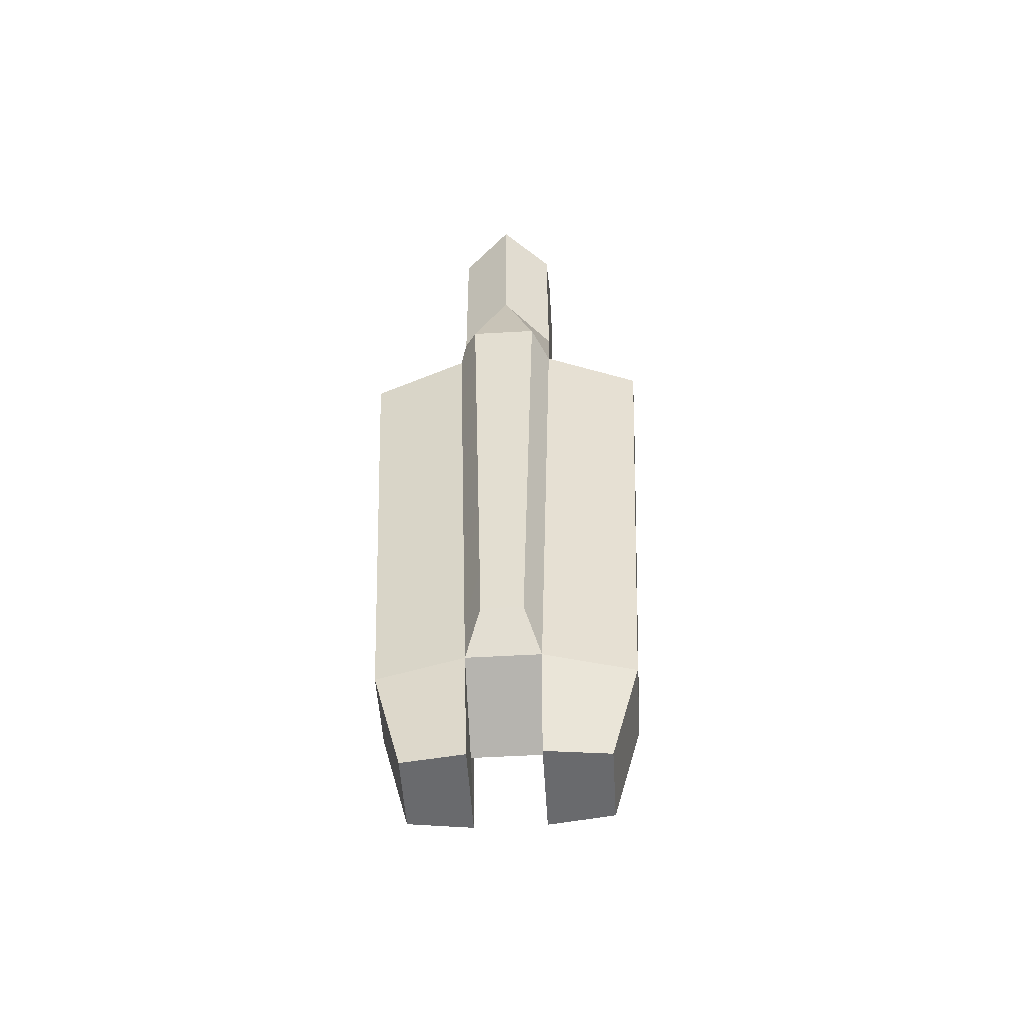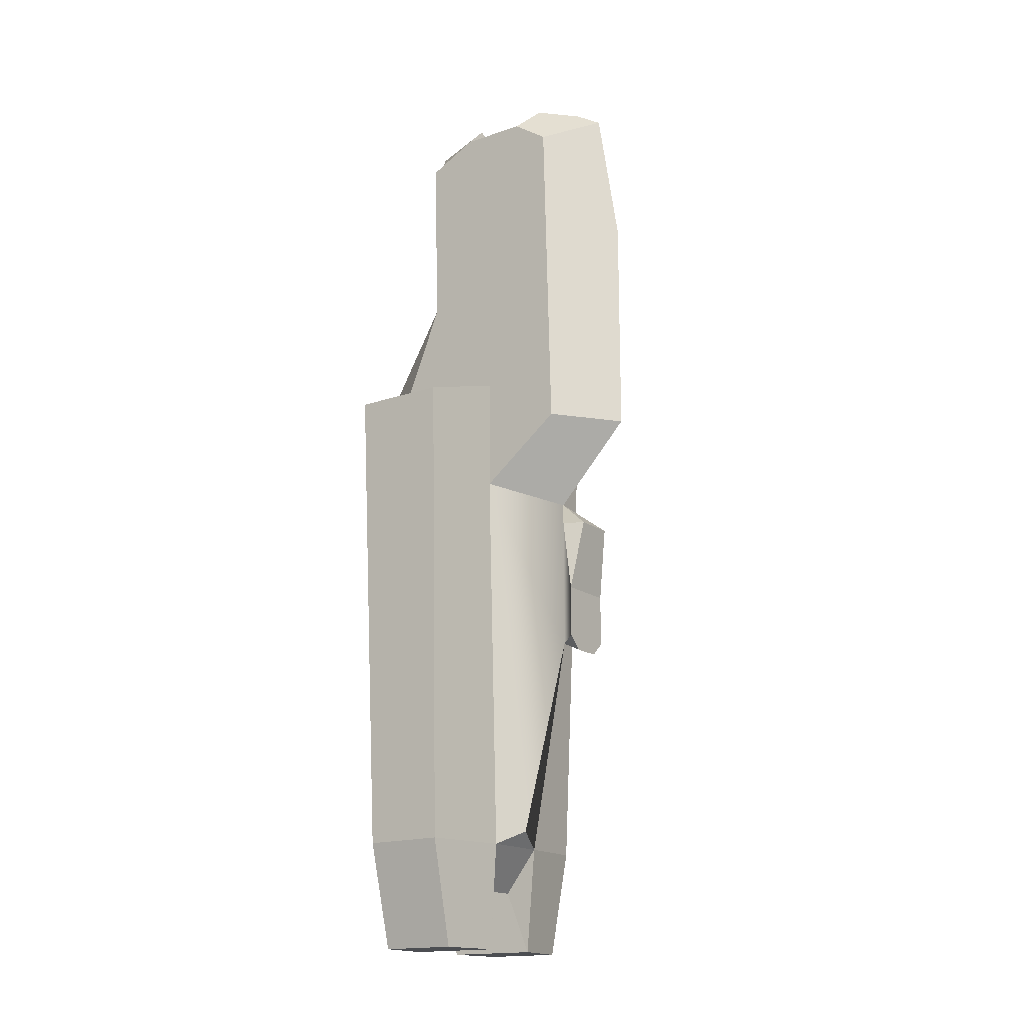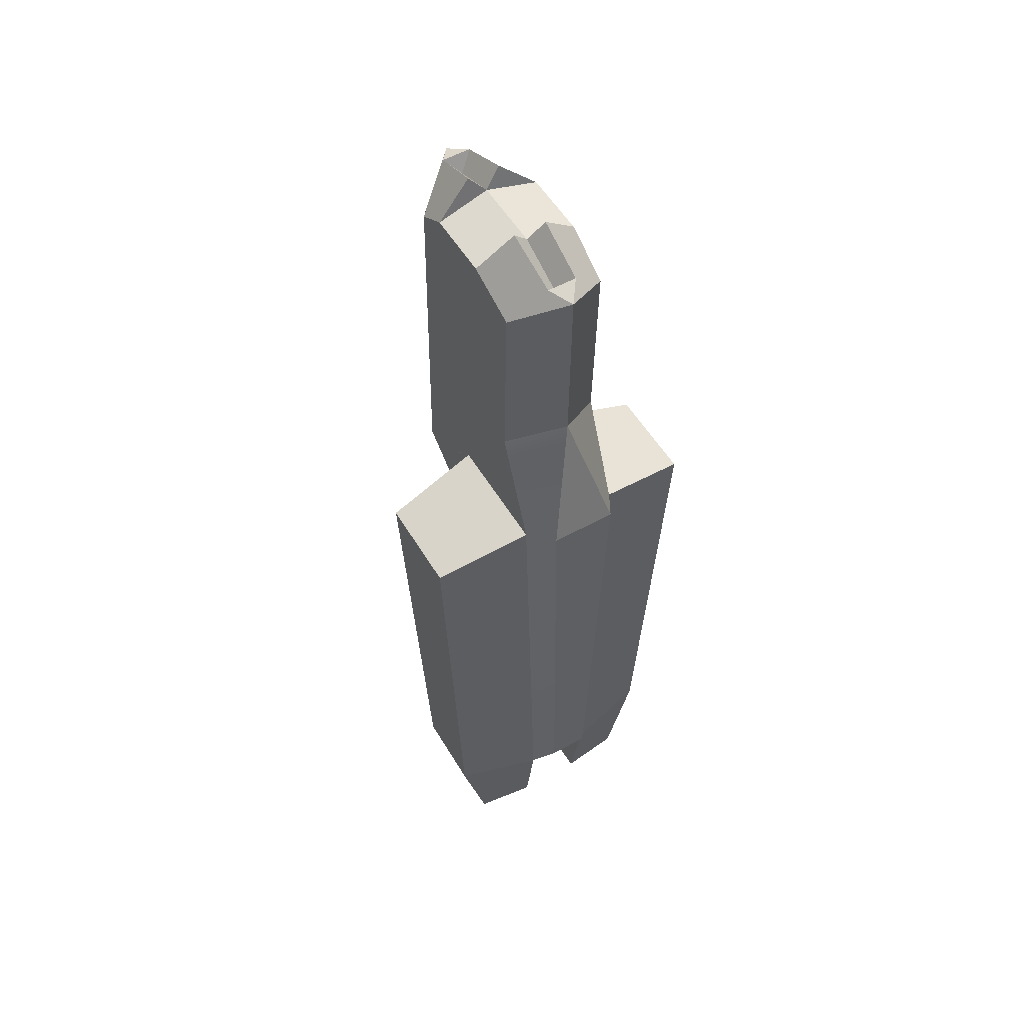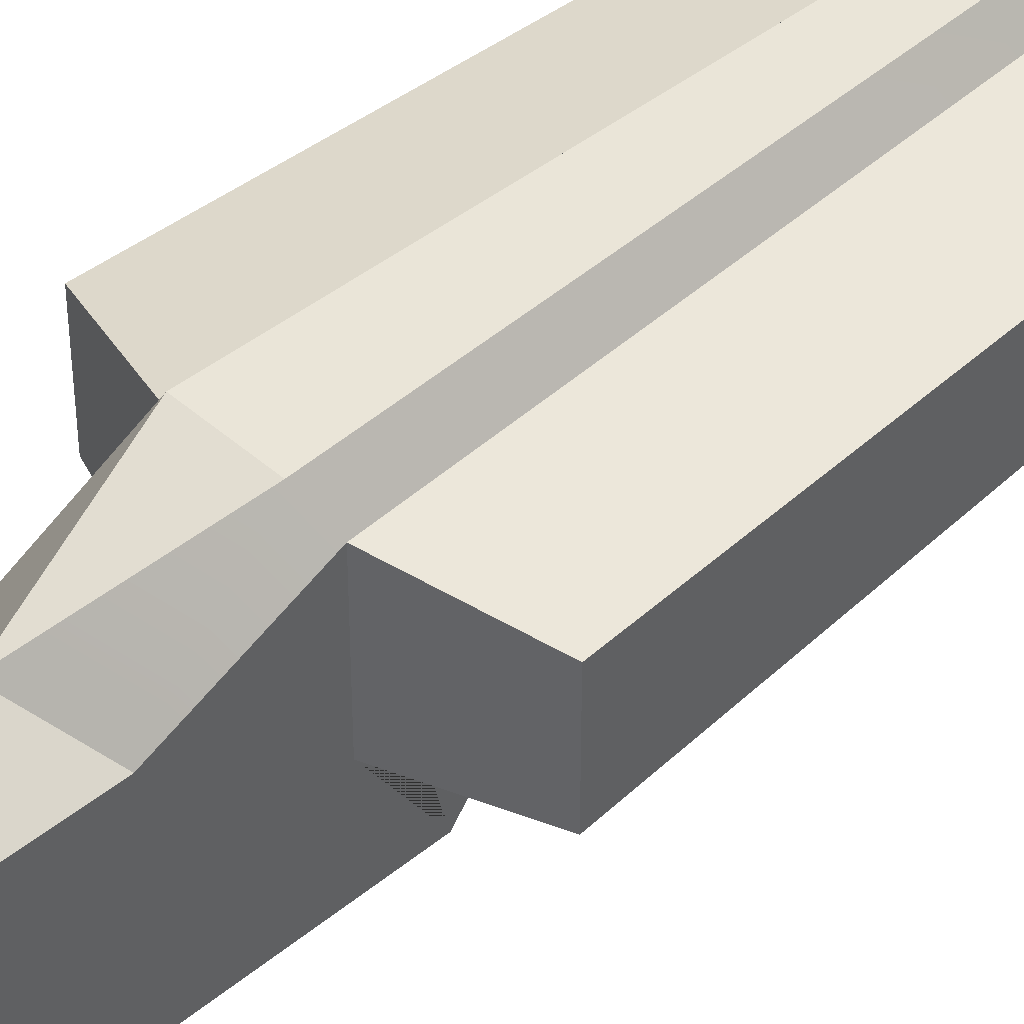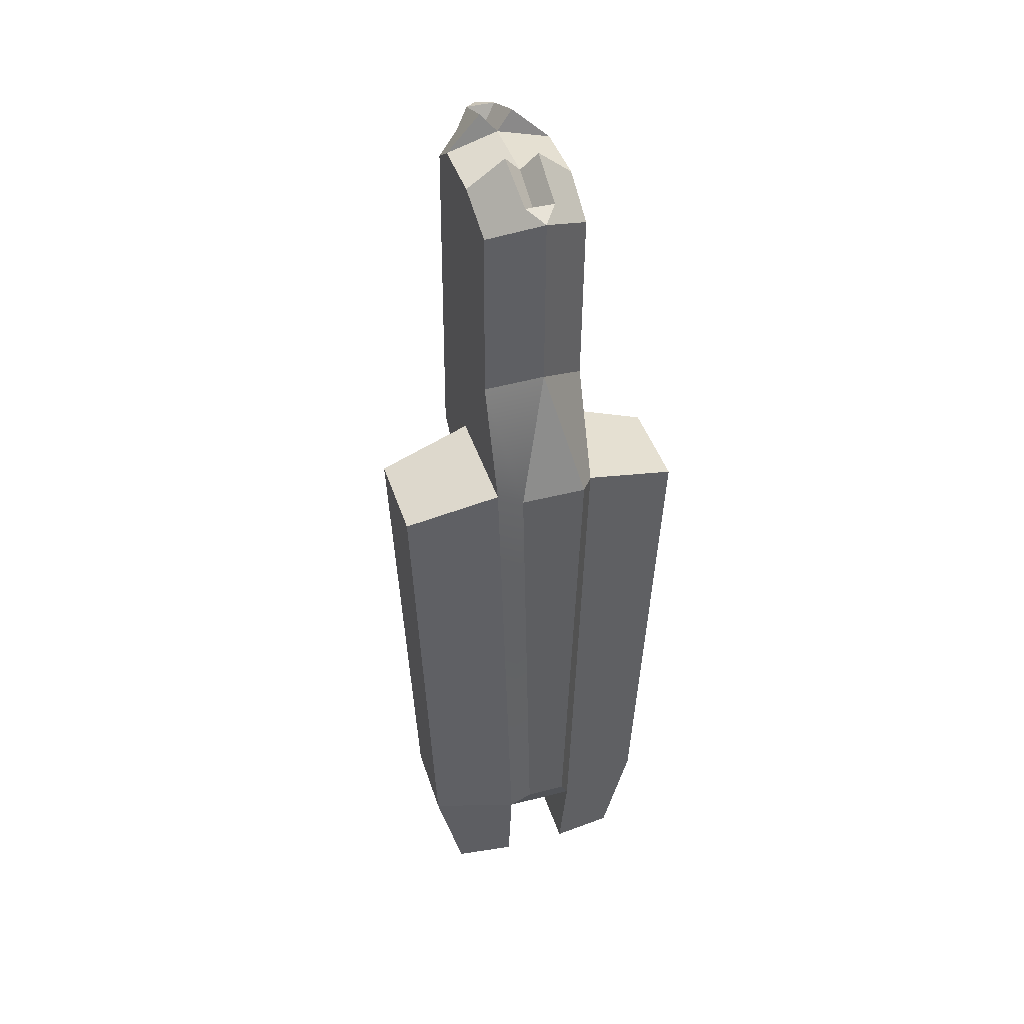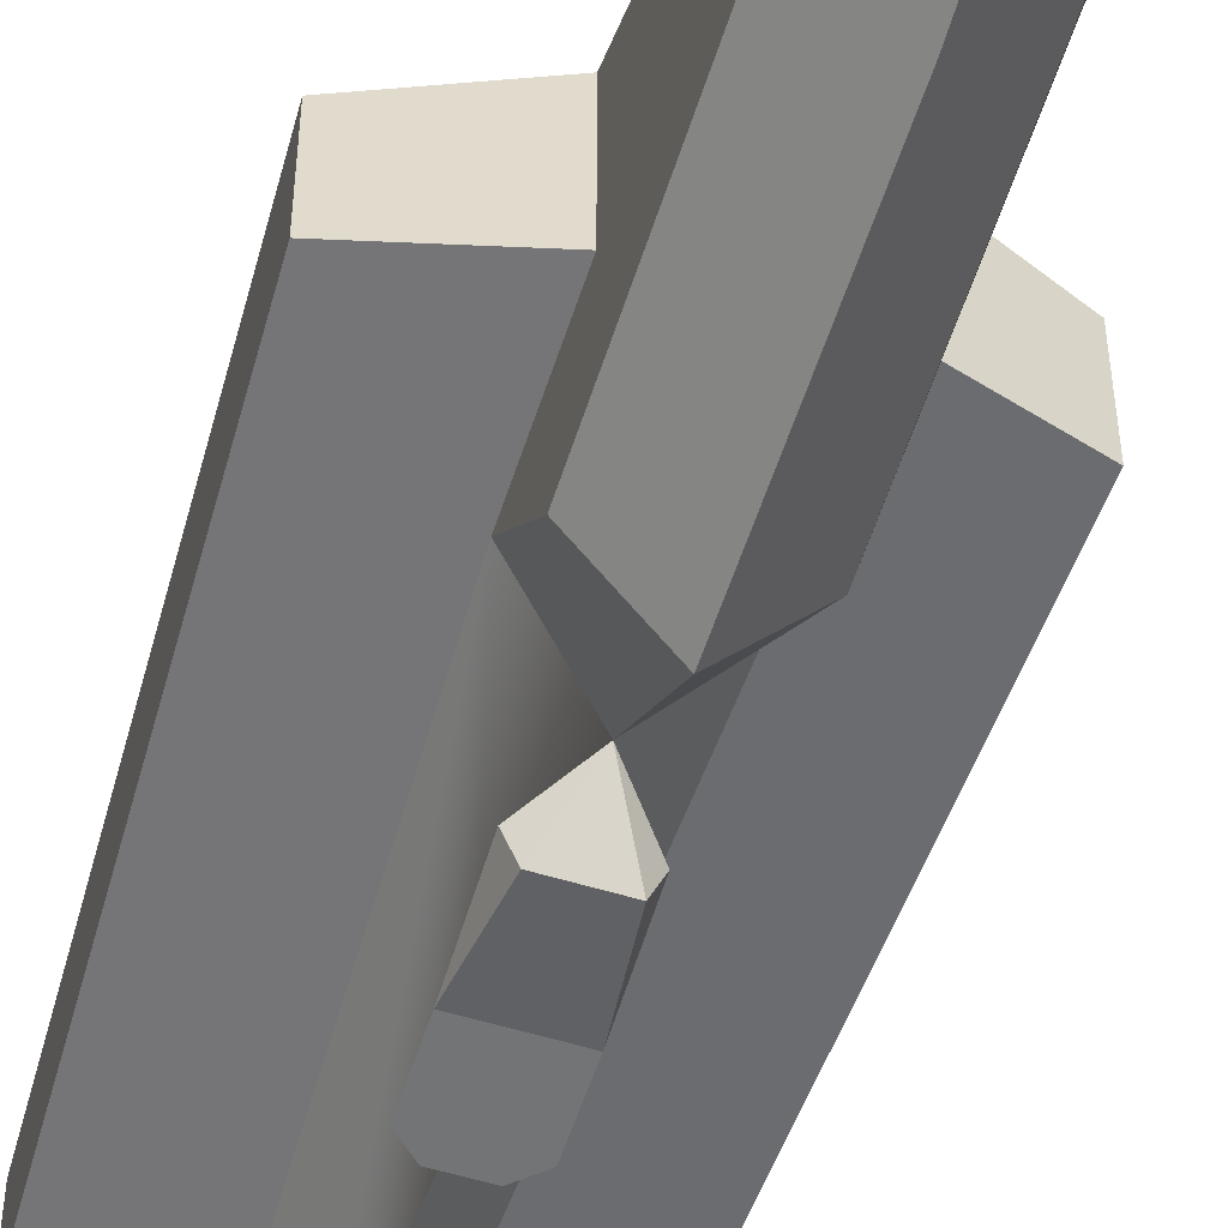
<metadata>
{"format":"obj","ext":"obj","renderer":"f3d","projection":"perspective","resolution":1024,"background":"white","views":[{"elev":-53.0,"azim":-176.5,"up":"+Z"},{"elev":-16.8,"azim":-55.3,"up":"+Z"},{"elev":54.6,"azim":149.5,"up":"+Z"},{"elev":44.9,"azim":45.5,"up":"+Y"},{"elev":42.6,"azim":162.7,"up":"+Z"},{"elev":-56.1,"azim":-17.7,"up":"+Y"}]}
</metadata>
<code>
g default
v 22.84 -26.57 209.9
v 0.001001 -27.78 215.7
v 7.172 -30.13 223.8
v 15.63 -9.807 -150.6
v 14.78 -6.463 -197.8
v 41.26 -2.733 -197.8
v 53.37 -3.394 -149.6
v 22 -42.19 169.2
v 22 -42.19 199.4
v 0.001001 -61.67 211.2
v 0.001001 -71.72 147.5
v 0.001001 -71.72 47.62
v 22 -45.99 50.26
v 22.84 2.994 209.9
v 7.172 6.56 223.8
v 0.001001 4.21 215.7
v 0.001001 39.81 211.2
v 22 25.62 199.4
v 22 23.49 119.8
v 0.001001 39.2 133.6
v 22 25.62 199.4
v 0.001001 39.81 211.2
v 6.329 31.12 214.6
v 7.172 6.56 223.8
v 22.84 2.994 209.9
v 6.329 31.12 214.6
v 0.001001 25.08 206.7
v 0.001001 4.21 215.7
v 7.172 6.56 223.8
v 22.84 -26.57 209.9
v 7.172 -30.13 223.8
v 6.319 -53.08 214.6
v 0.001001 -61.67 211.2
v 22 -42.19 199.4
v 6.319 -53.08 214.6
v 7.172 -30.13 223.8
v 0.001001 -27.78 215.7
v 0.001001 -48.66 206.7
v -22.84 -26.57 209.9
v -7.17 -30.13 223.8
v 0.001001 -27.78 215.7
v -15.62 -9.807 -150.6
v -22 -9.807 21.6
v -22 -9.807 72.54
v -63.59 -6.476 59.33
v -54.06 -3.374 -151
v 0.001001 -61.67 211.2
v -22 -42.19 199.4
v -22 -45.99 50.26
v 0.001001 -71.72 47.62
v 0.001001 -71.72 147.5
v -22.84 2.994 209.9
v 0.001001 4.21 215.7
v -7.17 6.56 223.8
v -22 25.62 199.4
v 0.001001 39.81 211.2
v 0.001001 39.2 133.6
v -22 23.49 119.8
v -12.95 -50.35 -34.09
v -12.95 -50.35 -56.82
v 12.95 -50.35 -56.82
v 12.95 -50.35 -34.09
v -22.84 2.994 209.9
v -7.17 6.56 223.8
v -6.327 31.14 214.6
v 0.001001 39.81 211.2
v -22 25.62 199.4
v -6.327 31.14 214.6
v -7.17 6.56 223.8
v 0.001001 4.21 215.7
v 0.001001 25.08 206.7
v -22 -42.19 199.4
v 0.001001 -61.67 211.2
v -6.321 -53.14 214.6
v -7.17 -30.13 223.8
v -22.84 -26.57 209.9
v -6.321 -53.14 214.6
v 0.001001 -48.66 206.7
v 0.001001 -27.78 215.7
v -7.17 -30.13 223.8
v 15.63 5.381 -170.4
v 14.78 -6.463 -197.8
v 15.63 -9.807 -150.6
v -15.62 42.46 -150.6
v 15.63 42.46 -150.6
v 15.63 5.381 -170.4
v -15.62 5.381 -170.4
v 0.001001 -61.67 211.2
v 6.319 -53.08 214.6
v -6.321 -53.14 214.6
v 6.329 31.12 214.6
v 0.001001 39.81 211.2
v -6.327 31.14 214.6
v 22.84 2.994 209.9
v 0.001001 4.21 215.7
v 0.001001 -27.78 215.7
v 22.84 -26.57 209.9
v 22 -45.99 50.26
v 22 -9.807 21.6
v 22 -9.807 72.54
v 22 42.46 72.54
v 22 23.49 119.8
v 22 25.62 199.4
v 22.84 2.994 209.9
v 22.84 -26.57 209.9
v 22 -42.19 199.4
v 22 -42.19 169.2
v 14.78 34.65 -197.8
v 14.78 -6.463 -197.8
v 15.63 5.381 -170.4
v 15.63 42.46 -150.6
v 15.63 42.46 -150.6
v 53.35 32.11 -149.9
v 41.26 31.46 -197.8
v 14.78 34.65 -197.8
v 14.78 -6.463 -197.8
v 14.78 34.65 -197.8
v 41.26 31.46 -197.8
v 41.26 -2.733 -197.8
v 15.63 42.46 -150.6
v 8.839 52.6 -132.4
v 14.27 55.54 78.48
v 22 42.46 72.54
v 14.27 55.54 78.48
v 0.001001 39.2 133.6
v 22 23.49 119.8
v 22 42.46 72.54
v 14.27 55.54 78.48
v 8.839 52.6 -132.4
v -8.837 52.6 -132.4
v -14.27 55.54 78.48
v 62.84 -6.476 59.33
v 62.84 35.2 59.33
v 22 42.46 72.54
v 22 -9.807 72.54
v 53.37 -3.394 -149.6
v 41.26 -2.733 -197.8
v 41.26 31.46 -197.8
v 53.35 32.11 -149.9
v 0.001001 -38.11 -57.27
v 0.001001 -15.58 -143.9
v 15.63 -9.807 -150.6
v 22 -9.807 21.6
v 0.001001 -38.11 11.33
v 0.001001 -38.11 -57.27
v 0.001001 -38.11 11.33
v 12.95 -46.5 -2.34
v 12.95 -50.35 -34.09
v 12.95 -50.35 -56.82
v 9.374 -55.57 -2.34
v 0.001001 -38.11 11.33
v -9.372 -55.57 -2.34
v 0.001001 25.08 206.7
v 6.329 31.12 214.6
v -6.327 31.14 214.6
v 0.001001 -38.11 -57.27
v 12.95 -50.35 -56.82
v 6.421 -50.35 -62.88
v 12.95 -46.5 -2.34
v 9.374 -55.57 -2.34
v 12.95 -50.35 -34.09
v -6.419 -50.35 -62.88
v 6.421 -50.35 -62.88
v 0.001001 -38.11 11.33
v 9.374 -55.57 -2.34
v 12.95 -46.5 -2.34
v -6.321 -53.14 214.6
v 6.319 -53.08 214.6
v 0.001001 -48.66 206.7
v 0.001001 4.21 215.7
v -22.84 2.994 209.9
v -22.84 -26.57 209.9
v 0.001001 -27.78 215.7
v -22 -9.807 72.54
v -22 -9.807 21.6
v -22 -45.99 50.26
v -22 -42.19 199.4
v -22.84 -26.57 209.9
v -22.84 2.994 209.9
v -22 25.62 199.4
v -22 23.49 119.8
v -22 42.46 72.54
v 0.001001 -15.58 -143.9
v -15.62 -9.807 -150.6
v 15.63 -9.807 -150.6
v 15.63 -9.807 -150.6
v -15.62 -9.807 -150.6
v -15.62 5.381 -170.4
v 15.63 5.381 -170.4
v -15.62 42.46 -150.6
v -15.62 5.381 -170.4
v -14.81 -6.463 -197.8
v -14.81 34.65 -197.8
v -15.62 5.381 -170.4
v -15.62 -9.807 -150.6
v -14.81 -6.463 -197.8
v -63.59 35.2 59.33
v -22 42.46 72.54
v -15.62 42.46 -150.6
v -54.05 32.1 -151.2
v -14.81 34.65 -197.8
v -14.81 -6.463 -197.8
v -42.02 -2.733 -197.8
v -42.02 31.46 -197.8
v -8.837 52.6 -132.4
v -15.62 42.46 -150.6
v -22 42.46 72.54
v -14.27 55.54 78.48
v -22 23.49 119.8
v 0.001001 39.2 133.6
v -14.27 55.54 78.48
v -22 42.46 72.54
v -63.59 -6.476 59.33
v -22 -9.807 72.54
v -22 42.46 72.54
v -63.59 35.2 59.33
v -63.59 35.2 59.33
v -54.05 32.1 -151.2
v -54.06 -3.374 -151
v -63.59 -6.476 59.33
v -22 -9.807 21.6
v -15.62 -9.807 -150.6
v 0.001001 -15.58 -143.9
v 0.001001 -38.11 -57.27
v 0.001001 -38.11 11.33
v -12.95 -50.35 -34.09
v -12.95 -46.5 -2.34
v -12.95 -50.35 -56.82
v 12.95 -50.35 -34.09
v 9.374 -55.57 -2.34
v -9.372 -55.57 -2.34
v -12.95 -50.35 -34.09
v 6.421 -50.35 -62.88
v -6.419 -50.35 -62.88
v 0.001001 -38.11 -57.27
v 14.27 55.54 78.48
v -14.27 55.54 78.48
v 0.001001 39.2 133.6
v 0.001001 -38.11 -57.27
v -6.419 -50.35 -62.88
v -12.95 -50.35 -56.82
v -12.95 -46.5 -2.34
v -12.95 -50.35 -34.09
v -9.372 -55.57 -2.34
v 0.001001 -38.11 11.33
v -12.95 -46.5 -2.34
v -9.372 -55.57 -2.34
v -22 -45.99 50.26
v -22 -9.807 21.6
v 0.001001 -38.11 11.33
v 0.001001 -71.72 47.62
v 22 -45.99 50.26
v 0.001001 -71.72 47.62
v 0.001001 -38.11 11.33
v 22 -9.807 21.6
v -15.62 42.46 -150.6
v -8.837 52.6 -132.4
v 8.839 52.6 -132.4
v 15.63 42.46 -150.6
v -54.05 32.1 -151.2
v -15.62 42.46 -150.6
v -14.81 34.65 -197.8
v -42.02 31.46 -197.8
v 22 42.46 72.54
v 62.84 35.2 59.33
v 53.35 32.11 -149.9
v 15.63 42.46 -150.6
v -54.06 -3.374 -151
v -54.05 32.1 -151.2
v -42.02 31.46 -197.8
v -42.02 -2.733 -197.8
v -15.62 -9.807 -150.6
v -54.06 -3.374 -151
v -42.02 -2.733 -197.8
v -14.81 -6.463 -197.8
v 62.84 -6.476 59.33
v 53.37 -3.394 -149.6
v 53.35 32.11 -149.9
v 62.84 35.2 59.33
v 15.63 -9.807 -150.6
v 53.37 -3.394 -149.6
v 62.84 -6.476 59.33
v 22 -9.807 72.54
v 22 -9.807 21.6
g LOD2
f 1 2 3
f 4 5 6
f 4 6 7
f 8 9 10
f 8 10 11
f 8 11 12
f 8 12 13
f 14 15 16
f 17 18 19
f 17 19 20
f 21 22 23
f 21 23 24
f 21 24 25
f 26 27 28
f 26 28 29
f 30 31 32
f 30 32 33
f 30 33 34
f 35 36 37
f 35 37 38
f 39 40 41
f 42 43 44
f 42 44 45
f 42 45 46
f 47 48 49
f 47 49 50
f 47 50 51
f 52 53 54
f 55 56 57
f 55 57 58
f 59 60 61
f 59 61 62
f 63 64 65
f 63 65 66
f 63 66 67
f 68 69 70
f 68 70 71
f 72 73 74
f 72 74 75
f 72 75 76
f 77 78 79
f 77 79 80
f 81 82 83
f 84 85 86
f 84 86 87
f 88 89 90
f 91 92 93
f 94 95 96
f 94 96 97
f 98 99 100
f 98 100 101
f 98 101 102
f 98 102 103
f 98 103 104
f 98 104 105
f 98 105 106
f 98 106 107
f 108 109 110
f 108 110 111
f 112 113 114
f 112 114 115
f 116 117 118
f 116 118 119
f 120 121 122
f 120 122 123
f 124 125 126
f 124 126 127
f 128 129 130
f 128 130 131
f 132 133 134
f 132 134 135
f 136 137 138
f 136 138 139
f 140 141 142
f 140 142 143
f 140 143 144
f 145 146 147
f 145 147 148
f 145 148 149
f 150 151 152
f 153 154 155
f 156 157 158
f 159 160 161
f 162 163 61
f 162 61 60
f 164 165 166
f 167 168 169
f 170 171 172
f 170 172 173
f 174 175 176
f 174 176 177
f 174 177 178
f 174 178 179
f 174 179 180
f 174 180 181
f 174 181 182
f 183 184 185
f 186 187 188
f 186 188 189
f 190 191 192
f 190 192 193
f 194 195 196
f 197 198 199
f 197 199 200
f 201 202 203
f 201 203 204
f 205 206 207
f 205 207 208
f 209 210 211
f 209 211 212
f 213 214 215
f 213 215 216
f 217 218 219
f 217 219 220
f 221 222 223
f 221 223 224
f 221 224 225
f 226 227 225
f 226 225 224
f 226 224 228
f 229 230 231
f 229 231 232
f 233 234 235
f 236 237 238
f 239 240 241
f 242 243 244
f 245 246 247
f 248 249 250
f 248 250 251
f 252 253 254
f 252 254 255
f 256 257 258
f 256 258 259
f 260 261 262
f 260 262 263
f 264 265 266
f 264 266 267
f 268 269 270
f 268 270 271
f 272 273 274
f 272 274 275
f 276 277 278
f 276 278 279
f 280 281 282
f 280 282 283
f 280 283 284

</code>
